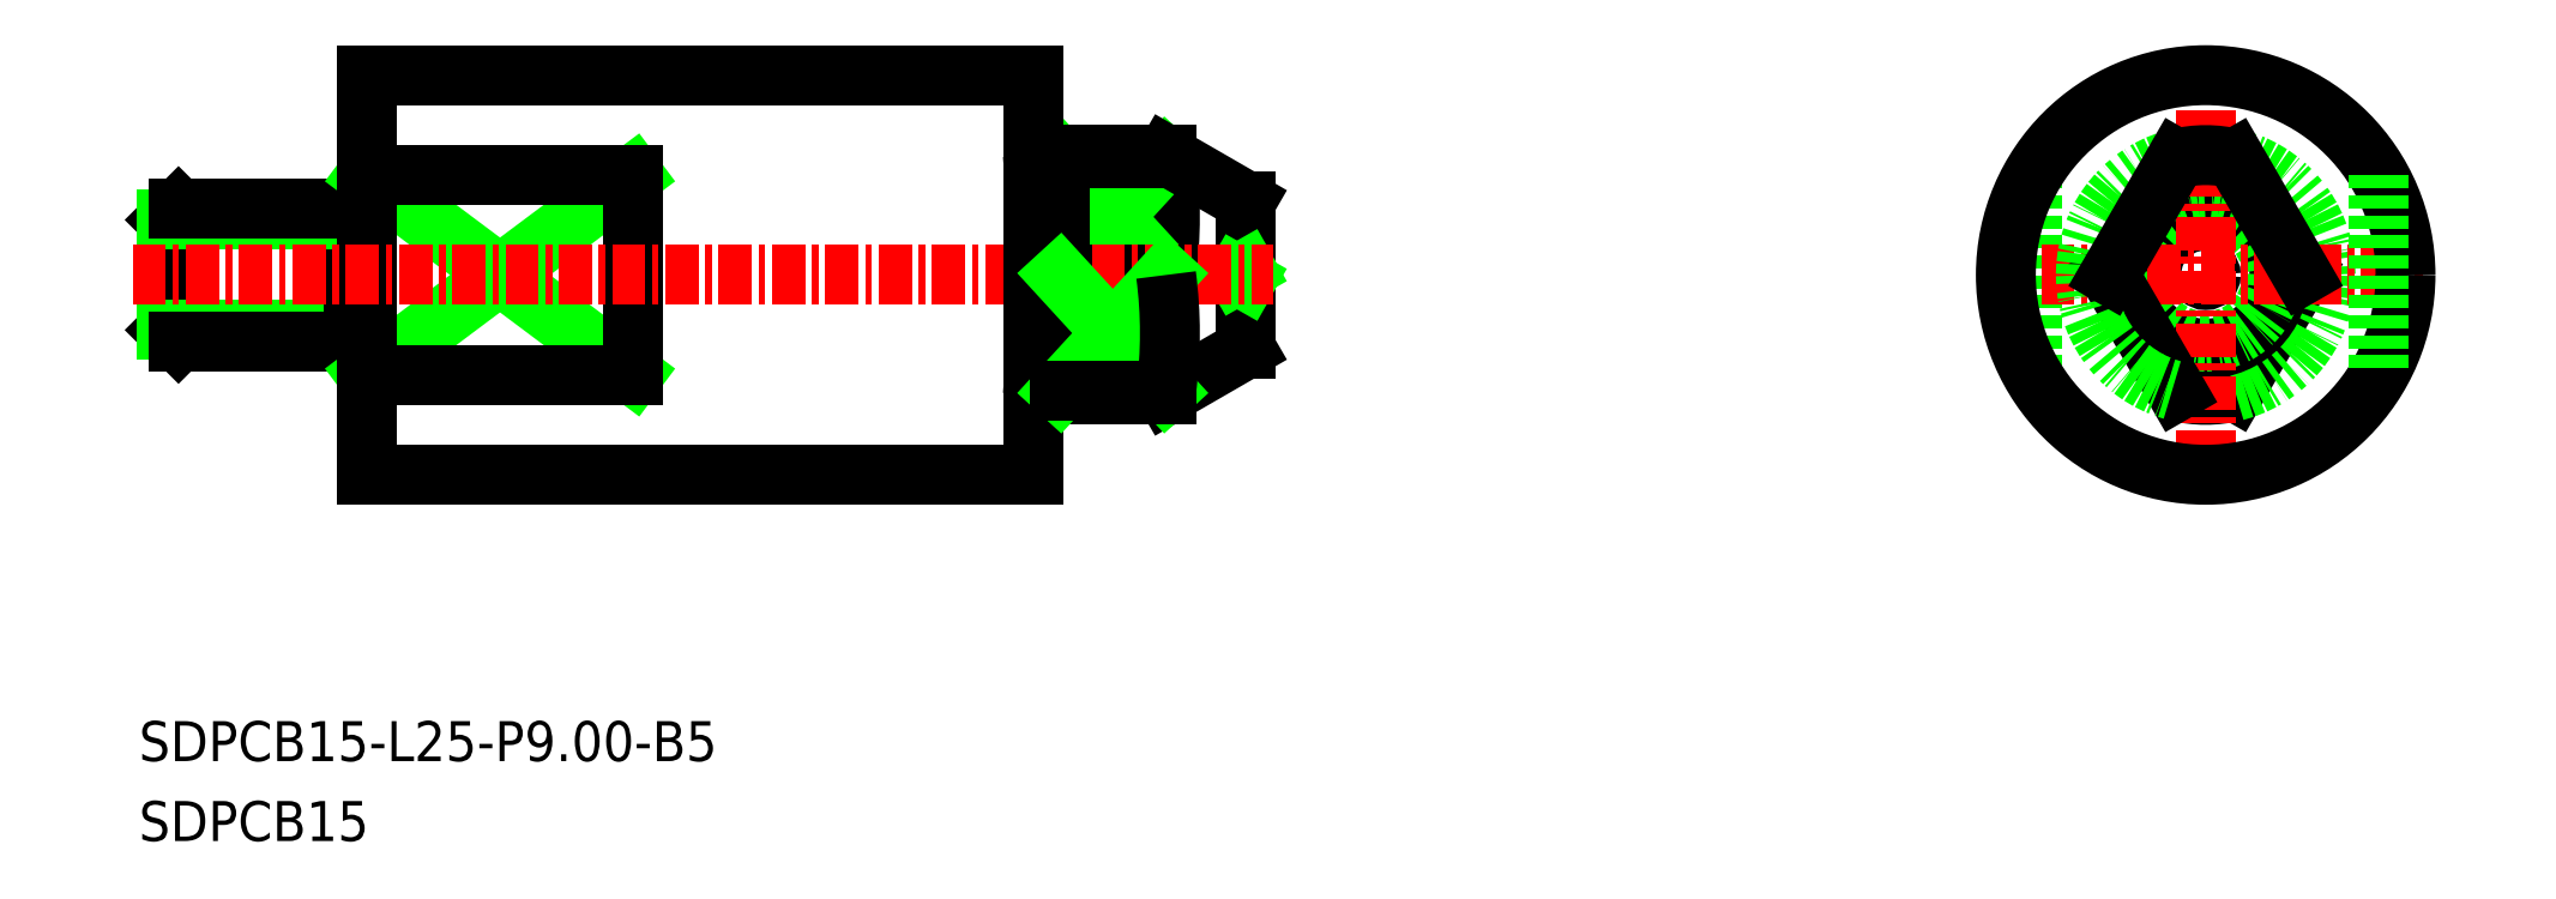
<metadata>
{"format":"dxf","ext":"dxf","renderer":"ezdxf+matplotlib","layout":"modelspace","background":"white","min_lineweight":24,"dpi":150}
</metadata>
<code>
0
SECTION
2
ENTITIES
0
LINE
8
0
10
-1257
20
-565
30
0
11
-1257
21
-572.4
31
0
0
LINE
8
0
10
-1320
20
-566.6
30
0
11
-1320
21
-566.6
31
0
0
LINE
8
0
10
-1320
20
-570.8
30
0
11
-1321
21
-571.2
31
0
0
LINE
8
0
10
-1321
20
-566.2
30
0
11
-1320
21
-566.6
31
0
0
LINE
8
0
10
-1321
20
-571.2
30
0
11
-1321
21
-566.2
31
0
0
LINE
8
0
10
-1320
20
-566.6
30
0
11
-1320
21
-570.8
31
0
0
LINE
8
0
10
-1327
20
-570.8
30
0
11
-1327
21
-571.2
31
0
0
LINE
8
0
10
-1327
20
-566.2
30
0
11
-1327
21
-566.6
31
0
0
LINE
8
0
10
-1327
20
-571.2
30
0
11
-1327
21
-566.2
31
0
0
LINE
8
0
10
-1327
20
-570.8
30
0
11
-1327
21
-566.6
31
0
0
LINE
8
0
10
-1327
20
-566.6
30
0
11
-1320
21
-566.6
31
0
0
LINE
8
0
10
-1327
20
-570.8
30
0
11
-1320
21
-570.8
31
0
0
LINE
8
0
10
-1327
20
-566.2
30
0
11
-1321
21
-566.2
31
0
0
LINE
8
0
10
-1321
20
-571.2
30
0
11
-1327
21
-571.2
31
0
0
LINE
8
0
10
-1247
20
-568.7
30
0
11
-1250
21
-573.1
31
0
0
ARC
8
0
10
-1307
20
-566.5
30
0
40
16.79
50
352.5
51
7.466
0
LINE
8
0
10
-1290
20
-568.7
30
0
11
-1294
21
-564.3
31
0
0
LINE
8
0
10
-1294
20
-568.7
30
0
11
-1290
21
-564.3
31
0
0
LINE
8
0
10
-1290
20
-568.7
30
0
11
-1294
21
-568.7
31
0
0
LINE
8
0
10
-1290
20
-564.3
30
0
11
-1294
21
-564.3
31
0
0
ARC
8
0
10
-1251
20
-568.7
30
0
40
4.5
50
255.9
51
284.1
0
ARC
8
0
10
-1251
20
-568.7
30
0
40
4.5
50
284.1
51
75.85
0
LINE
8
0
10
-1320
20
-565
30
0
11
-1310
21
-572.4
31
0
0
LINE
8
0
10
-1320
20
-572.4
30
0
11
-1310
21
-565
31
0
0
LINE
8
0
10
-1310
20
-572.4
30
0
11
-1320
21
-572.4
31
0
0
LINE
8
0
10
-1310
20
-565
30
0
11
-1320
21
-565
31
0
0
CIRCLE
8
0
10
-1251
20
-568.7
30
0
40
2.768
0
LINE
8
0
10
-1310
20
-565
30
0
11
-1310
21
-572.4
31
0
0
LINE
8
0
10
-1320
20
-570.8
30
0
11
-1320
21
-570.8
31
0
0
LINE
8
0
10
-1320
20
-561.2
30
0
11
-1320
21
-576.2
31
0
0
LINE
8
0
10
-1287
20
-565.9
30
0
11
-1290
21
-564.2
31
0
0
LINE
8
0
10
-1287
20
-565.9
30
0
11
-1287
21
-571.5
31
0
0
LINE
8
0
10
-1287
20
-571.5
30
0
11
-1290
21
-573.2
31
0
0
CIRCLE
8
0
10
-1251
20
-568.7
30
0
40
0.192
0
LINE
8
0
10
-1287
20
-568.5
30
0
11
-1287
21
-568.7
31
0
0
LINE
8
0
10
-1287
20
-568.9
30
0
11
-1287
21
-568.7
31
0
0
TEXT
8
0
10
-1328
20
-589.9
30
0
40
1.5
1
SDPCB15
0
TEXT
8
0
10
-1328
20
-586.9
30
0
40
1.5
1
SDPCB15-L25-P9-B5
0
CIRCLE
8
0
10
-1251
20
-568.7
30
0
40
2.5
0
LINE
8
CENTER
10
-1259
20
-568.7
30
0
11
-1243
21
-568.7
31
0
0
LINE
8
CENTER
10
-1251
20
-560.5
30
0
11
-1251
21
-576.9
31
0
0
LINE
8
0
10
-1295
20
-564.4
30
0
11
-1294
21
-564.4
31
0
0
LINE
8
0
10
-1320
20
-561.2
30
0
11
-1295
21
-561.2
31
0
0
LINE
8
0
10
-1320
20
-576.2
30
0
11
-1295
21
-576.2
31
0
0
LINE
8
0
10
-1294
20
-564.2
30
0
11
-1294
21
-564.2
31
0
0
LINE
8
0
10
-1295
20
-564.2
30
0
11
-1295
21
-564.2
31
0
0
LINE
8
CENTER
10
-1329
20
-568.7
30
0
11
-1286
21
-568.7
31
0
0
LINE
8
0
10
-1294
20
-564.2
30
0
11
-1290
21
-564.2
31
0
0
LINE
8
0
10
-1294
20
-573.2
30
0
11
-1290
21
-573.2
31
0
0
CIRCLE
8
0
10
-1251
20
-568.7
30
0
40
7.5
0
LINE
8
0
10
-1290
20
-564.2
30
0
11
-1290
21
-564.3
31
0
0
ARC
8
0
10
-1294
20
-564.2
30
0
40
0.2
50
270
51
0
0
ARC
8
0
10
-1295
20
-564.2
30
0
40
0.2
50
180
51
270
0
LINE
8
0
10
-1294
20
-564.2
30
0
11
-1294
21
-573.2
31
0
0
LINE
8
0
10
-1295
20
-561.2
30
0
11
-1295
21
-576.2
31
0
0
ARC
8
0
10
-1295
20
-573.2
30
0
40
0.2
50
90
51
180
0
ARC
8
0
10
-1294
20
-573.2
30
0
40
0.2
50
0
51
90
0
LINE
8
0
10
-1295
20
-573.2
30
0
11
-1295
21
-573.2
31
0
0
LINE
8
0
10
-1294
20
-573.2
30
0
11
-1294
21
-573.2
31
0
0
LINE
8
0
10
-1295
20
-573
30
0
11
-1294
21
-573
31
0
0
LINE
8
0
10
-1244
20
-565
30
0
11
-1244
21
-572.4
31
0
0
LINE
8
0
10
-1255
20
-568.7
30
0
11
-1252
21
-573.1
31
0
0
ARC
8
0
10
-1251
20
-568.7
30
0
40
4.5
50
104.1
51
255.9
0
LINE
8
0
10
-1247
20
-568.7
30
0
11
-1250
21
-564.3
31
0
0
LINE
8
0
10
-1255
20
-568.7
30
0
11
-1252
21
-564.3
31
0
0
ARC
8
0
10
-1251
20
-568.7
30
0
40
4.5
50
75.85
51
104.1
0
LINE
8
0
10
-1294
20
-568.7
30
0
11
-1290
21
-573.1
31
0
0
LINE
8
0
10
-1290
20
-568.7
30
0
11
-1294
21
-573.1
31
0
0
ARC
8
0
10
-1307
20
-570.9
30
0
40
16.79
50
352.5
51
7.466
0
LINE
8
0
10
-1290
20
-573.2
30
0
11
-1290
21
-573.1
31
0
0
LINE
8
0
10
-1290
20
-573.1
30
0
11
-1294
21
-573.1
31
0
0
ENDSEC
0
EOF

</code>
